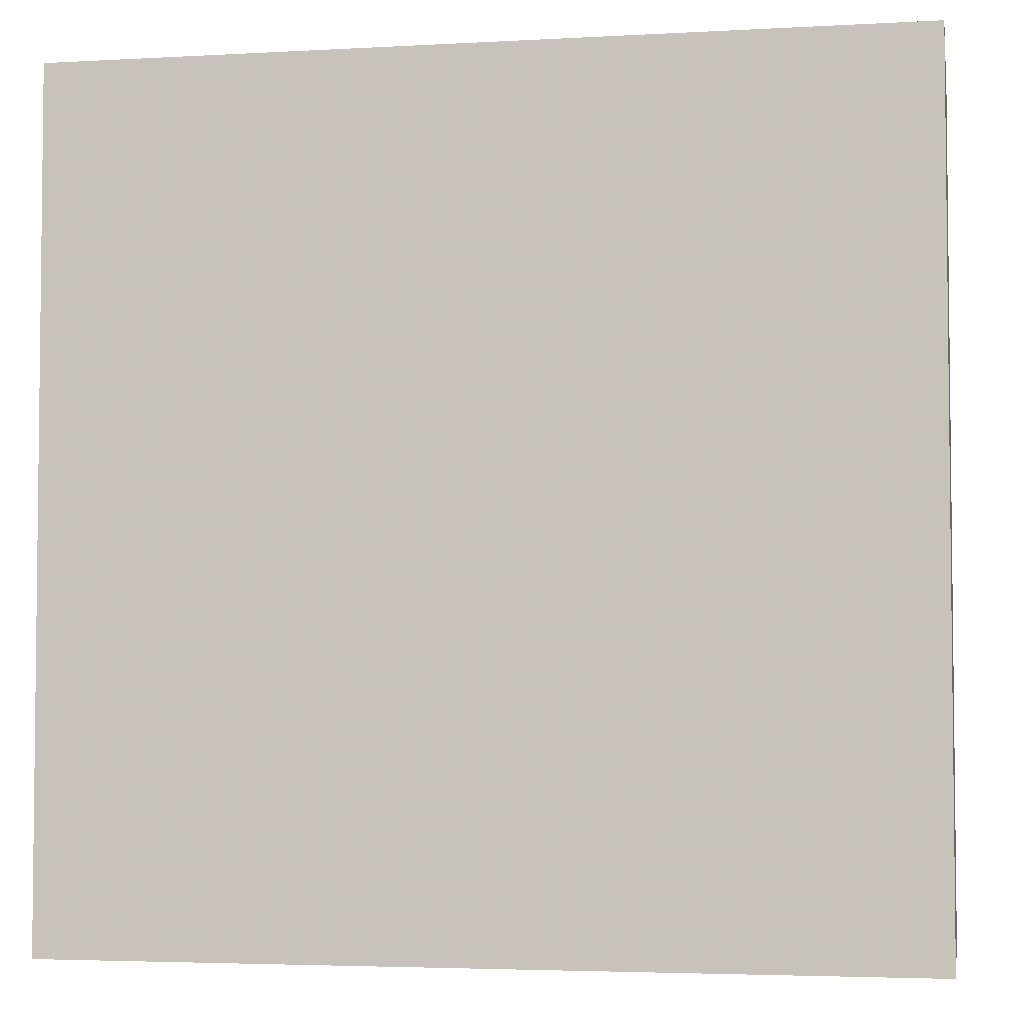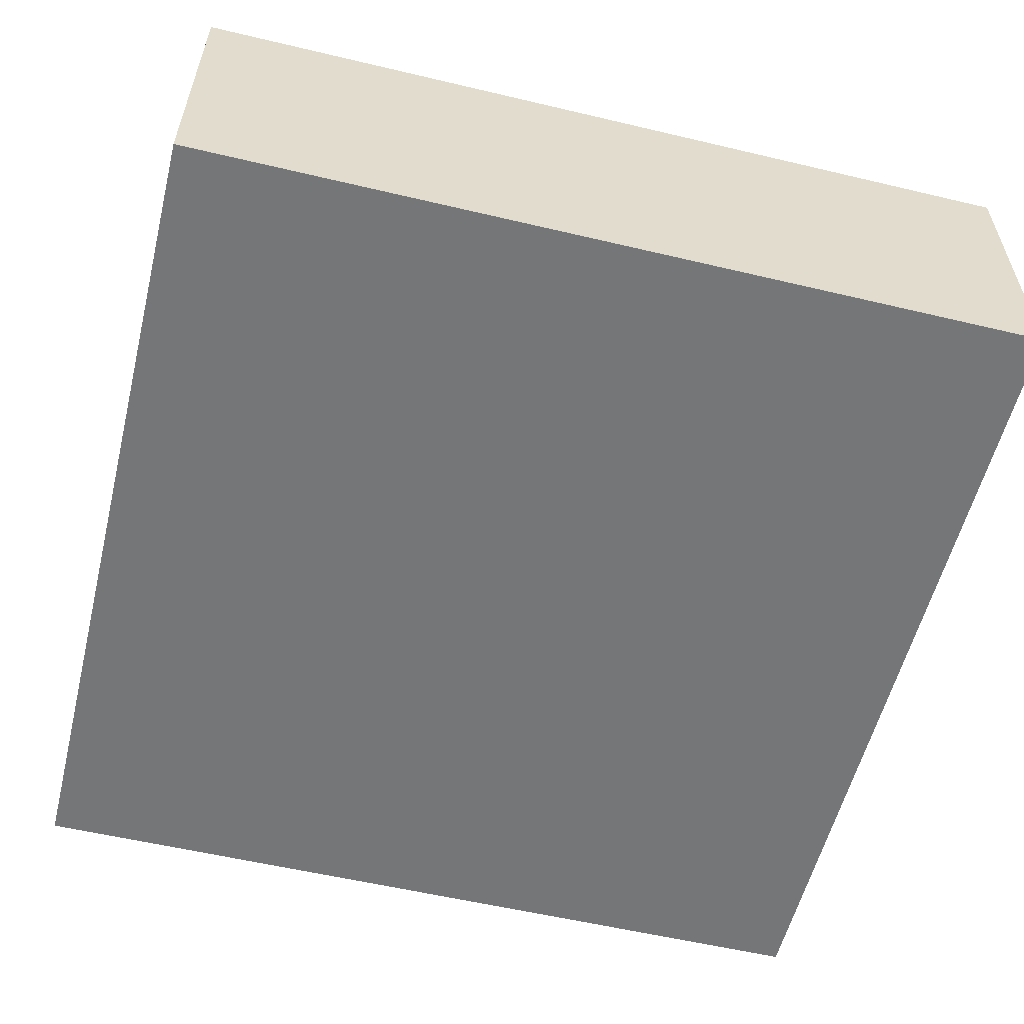
<metadata>
{"format":"obj","ext":"obj","renderer":"f3d","projection":"perspective","resolution":1024,"background":"white","views":[{"elev":-3.9,"azim":10.4,"up":"+Z"},{"elev":-56.8,"azim":-13.9,"up":"+Y"}]}
</metadata>
<code>
v -0.5 0.35 0.5
v -0.5 0 0.5
v 0.5 0 0.5
v 0.5 0.35 0.5
v -0.5 0.35 -0.5
v -0.5 0 -0.5
v -0.5 0 0.5
v -0.5 0.35 0.5
v 0.5 0.35 -0.5
v 0.5 0 -0.5
v -0.5 0 -0.5
v -0.5 0.35 -0.5
v 0.5 0.35 0.5
v 0.5 0 0.5
v 0.5 0 -0.5
v 0.5 0.35 -0.5
v -0.3 0.2 0.3
v 0.3 0.2 0.3
v 0.3 0.2 -0.3
v -0.3 0.2 -0.3
v -0.3 0.2 0.3
v -0.3 0.4 0.3
v 0.3 0.4 0.3
v 0.3 0.2 0.3
v -0.3 0.2 -0.3
v -0.3 0.4 -0.3
v -0.3 0.4 0.3
v -0.3 0.2 0.3
v 0.3 0.2 -0.3
v 0.3 0.4 -0.3
v -0.3 0.4 -0.3
v -0.3 0.2 -0.3
v 0.3 0.2 0.3
v 0.3 0.4 0.3
v 0.3 0.4 -0.3
v 0.3 0.2 -0.3
v -0.45 0.4 0.45
v -0.45 0.35 0.45
v 0.45 0.35 0.45
v 0.45 0.4 0.45
v -0.45 0.4 -0.45
v -0.45 0.35 -0.45
v -0.45 0.35 0.45
v -0.45 0.4 0.45
v 0.45 0.4 -0.45
v 0.45 0.35 -0.45
v -0.45 0.35 -0.45
v -0.45 0.4 -0.45
v 0.45 0.4 0.45
v 0.45 0.35 0.45
v 0.45 0.35 -0.45
v 0.45 0.4 -0.45
v 0.45 0.4 0.45
v 0.3 0.4 0.3
v -0.3 0.4 0.3
v -0.45 0.4 0.45
v -0.45 0.4 0.45
v -0.3 0.4 0.3
v -0.3 0.4 -0.3
v -0.45 0.4 -0.45
v -0.45 0.4 -0.45
v -0.3 0.4 -0.3
v 0.3 0.4 -0.3
v 0.45 0.4 -0.45
v 0.45 0.4 -0.45
v 0.3 0.4 -0.3
v 0.3 0.4 0.3
v 0.45 0.4 0.45
v 0.5 0.35 0.5
v 0.45 0.35 0.45
v -0.45 0.35 0.45
v -0.5 0.35 0.5
v -0.5 0.35 0.5
v -0.45 0.35 0.45
v -0.45 0.35 -0.45
v -0.5 0.35 -0.5
v -0.5 0.35 -0.5
v -0.45 0.35 -0.45
v 0.45 0.35 -0.45
v 0.5 0.35 -0.5
v 0.5 0.35 -0.5
v 0.45 0.35 -0.45
v 0.45 0.35 0.45
v 0.5 0.35 0.5
v -0.0315 0 -0.1615
v 0 0 -0.3725
v 0 0 0.225
v -0.0315 0 -0.1345
v -0.0315 0 -0.1615
v -0.0405 0 -0.2705
v -0.0405 0 -0.338
v 0 0 -0.3725
v -0.0315 0 -0.1615
v -0.1055 0 -0.255
v -0.069 0 -0.2945
v -0.0405 0 -0.2705
v -0.063 0 -0.0765
v -0.0705 0 -0.089
v -0.085 0 -0.133
v -0.0315 0 -0.1345
v -0.085 0 -0.133
v -0.0705 0 -0.089
v -0.1185 0 -0.091
v -0.158 0 -0.119
v -0.121 0 -0.1615
v -0.085 0 -0.133
v -0.1185 0 -0.091
v -0.085 0 -0.133
v -0.121 0 -0.1615
v -0.0925 0 -0.192
v -0.142 0 -0.187
v -0.1405 0 -0.221
v -0.0925 0 -0.192
v -0.121 0 -0.1615
v -0.1405 0 -0.221
v -0.142 0 -0.187
v -0.168 0 -0.193
v -0.181 0 -0.1175
v -0.158 0 -0.119
v -0.1185 0 -0.091
v -0.15 0 -0.0705
v -0.203 0 -0.084
v -0.181 0 -0.1175
v -0.15 0 -0.0705
v -0.187 0 -0.068
v -0.181 0 -0.1175
v -0.203 0 -0.084
v -0.2025 0 -0.1305
v -0.057 0 0.106
v -0.083 0 -0.0575
v -0.0705 0 -0.089
v -0.063 0 -0.0765
v 0 0 0.225
v -0.045 0 0.142
v -0.057 0 0.106
v -0.063 0 -0.0765
v 0 0 0.225
v -0.063 0 -0.0765
v -0.0315 0 -0.1345
v -0.111 0 -0.0445
v -0.083 0 -0.0575
v -0.1045 0 -0.0165
v -0.1 0 0.099
v -0.1045 0 -0.0165
v -0.083 0 -0.0575
v -0.057 0 0.106
v -0.159 0 -0.0275
v -0.157 0 -0.036
v -0.1045 0 -0.0165
v -0.1 0 0.099
v -0.1345 0 0.12
v -0.169 0 0.0185
v -0.159 0 -0.0275
v -0.1 0 0.099
v -0.159 0 -0.0275
v -0.169 0 0.0185
v -0.2095 0 -0.0265
v -0.213 0 0.0695
v -0.268 0 -0.0125
v -0.169 0 0.0185
v -0.1345 0 0.12
v -0.268 0 -0.0125
v -0.213 0 0.0695
v -0.2635 0 0.05
v -0.268 0 -0.0125
v -0.2635 0 0.05
v -0.3185 0 0.0425
v -0.1345 0 0.12
v -0.1245 0 0.182
v -0.213 0 0.0695
v -0.182 0 0.233
v -0.234 0 0.1325
v -0.213 0 0.0695
v -0.1245 0 0.182
v -0.348 0 0.115
v -0.339 0 0.073
v -0.213 0 0.0695
v -0.234 0 0.1325
v -0.348 0 0.115
v -0.234 0 0.1325
v -0.287 0 0.1345
v -0.355 0 0.1205
v -0.348 0 0.115
v -0.287 0 0.1345
v -0.3215 0 0.143
v -0.355 0 0.1205
v -0.3215 0 0.143
v -0.356 0 0.1475
v -0.234 0 0.1325
v -0.182 0 0.233
v -0.229 0 0.196
v -0.234 0 0.1325
v -0.229 0 0.196
v -0.3045 0 0.161
v -0.354 0 0.231
v -0.3555 0 0.1915
v -0.3045 0 0.161
v -0.229 0 0.196
v -0.299 0 0.2355
v -0.346 0 0.2405
v -0.354 0 0.231
v -0.229 0 0.196
v -0.346 0 0.2405
v -0.299 0 0.2355
v -0.346 0 0.2655
v -0.227 0 0.2945
v -0.2705 0 0.2415
v -0.229 0 0.196
v -0.182 0 0.233
v -0.2705 0 0.2415
v -0.227 0 0.2945
v -0.3055 0 0.287
v -0.3255 0 0.324
v -0.3055 0 0.287
v -0.227 0 0.2945
v -0.28 0 0.39
v 0.227 0 0.2945
v 0.3055 0 0.287
v 0.3255 0 0.324
v 0.28 0 0.39
v 0.3055 0 0.287
v 0.227 0 0.2945
v 0.2705 0 0.2415
v 0.229 0 0.196
v 0.2705 0 0.2415
v 0.227 0 0.2945
v 0.182 0 0.233
v 0.1415 0 0.14
v 0.229 0 0.196
v 0.182 0 0.233
v 0.1245 0 0.182
v 0.299 0 0.2355
v 0.229 0 0.196
v 0.234 0 0.1325
v 0.3045 0 0.161
v 0.299 0 0.2355
v 0.3045 0 0.161
v 0.3555 0 0.1915
v 0.3555 0 0.1915
v 0.354 0 0.231
v 0.346 0 0.2405
v 0.299 0 0.2355
v 0.346 0 0.2405
v 0.346 0 0.2655
v 0.299 0 0.2355
v 0.229 0 0.196
v 0.1415 0 0.14
v 0.1415 0 0.1
v 0.234 0 0.1325
v 0.169 0 0.0185
v 0.213 0 0.0695
v 0.234 0 0.1325
v 0.1415 0 0.1
v 0.339 0 0.073
v 0.287 0 0.1345
v 0.234 0 0.1325
v 0.213 0 0.0695
v 0.348 0 0.115
v 0.3215 0 0.143
v 0.287 0 0.1345
v 0.339 0 0.073
v 0.356 0 0.1475
v 0.3215 0 0.143
v 0.348 0 0.115
v 0.355 0 0.1205
v 0.2635 0 0.05
v 0.213 0 0.0695
v 0.169 0 0.0185
v 0.268 0 -0.0125
v 0.2635 0 0.05
v 0.268 0 -0.0125
v 0.3185 0 0.0425
v 0.2095 0 -0.0265
v 0.169 0 0.0185
v 0.159 0 -0.0275
v 0.157 0 -0.036
v 0.159 0 -0.0275
v 0.1335 0 -0.036
v 0.1045 0 -0.0165
v 0.1335 0 -0.036
v 0.159 0 -0.0275
v 0.169 0 0.0185
v 0.1415 0 0.1
v 0.108 0 0.074
v 0.1045 0 -0.0165
v 0.169 0 0.0185
v 0.111 0 -0.0445
v 0.1045 0 -0.0165
v 0.083 0 -0.0575
v 0.108 0 0.074
v 0.0595 0 0.085
v 0.083 0 -0.0575
v 0.1045 0 -0.0165
v 0.064 0 0.225
v 0.0605 0 0.179
v 0.0855 0 0.155
v 0.0855 0 0.205
v 0.039 0 0.167
v 0.0605 0 0.179
v 0.064 0 0.225
v 0 0 0.225
v 0.039 0 0.167
v 0 0 0.225
v 0.039 0 0.1195
v 0 0 0.225
v 0 0 -0.3725
v 0.0315 0 -0.1345
v 0.039 0 0.1195
v 0.0315 0 -0.1345
v 0 0 -0.3725
v 0.0315 0 -0.1615
v 0.0315 0 -0.1615
v 0 0 -0.3725
v 0.0405 0 -0.338
v 0.0405 0 -0.2705
v 0.069 0 -0.2945
v 0.1055 0 -0.255
v 0.0315 0 -0.1615
v 0.0405 0 -0.2705
v 0.063 0 -0.0765
v 0.0595 0 0.085
v 0.039 0 0.1195
v 0.0315 0 -0.1345
v 0.085 0 -0.133
v 0.0705 0 -0.089
v 0.063 0 -0.0765
v 0.0315 0 -0.1345
v 0.0705 0 -0.089
v 0.085 0 -0.133
v 0.1185 0 -0.091
v 0.121 0 -0.1615
v 0.085 0 -0.133
v 0.0925 0 -0.192
v 0.1155 0 -0.2205
v 0.142 0 -0.187
v 0.121 0 -0.1615
v 0.0925 0 -0.192
v 0.168 0 -0.193
v 0.142 0 -0.187
v 0.1155 0 -0.2205
v 0.1405 0 -0.221
v 0.085 0 -0.133
v 0.121 0 -0.1615
v 0.15 0 -0.0705
v 0.1185 0 -0.091
v 0.15 0 -0.0705
v 0.121 0 -0.1615
v 0.158 0 -0.119
v 0.181 0 -0.1175
v 0.187 0 -0.068
v 0.15 0 -0.0705
v 0.158 0 -0.119
v 0.2025 0 -0.1305
v 0.203 0 -0.084
v 0.187 0 -0.068
v 0.181 0 -0.1175
v 0.0595 0 0.085
v 0.063 0 -0.0765
v 0.0705 0 -0.089
v 0.083 0 -0.0575
v 0.28 0 0.39
v 0 0 0.415
v 0 0 0.225
v 0.064 0 0.225
v 0.0855 0 0.205
v 0.227 0 0.2945
v 0.28 0 0.39
v 0.064 0 0.225
v 0.1245 0 0.182
v 0.182 0 0.233
v 0.227 0 0.2945
v 0.0855 0 0.205
v 0.1415 0 0.14
v 0.1245 0 0.182
v 0.0855 0 0.205
v 0.0855 0 0.155
v 0.108 0 0.074
v 0.1415 0 0.1
v 0.1415 0 0.14
v 0.0855 0 0.155
v 0.039 0 0.1195
v 0.0595 0 0.085
v 0.108 0 0.074
v 0.0855 0 0.155
v 0.0605 0 0.179
v 0.039 0 0.167
v 0.039 0 0.1195
v 0.0855 0 0.155
v 0.415 0 0.415
v 0 0 0.415
v 0.28 0 0.39
v 0.415 0 0.415
v 0.28 0 0.39
v 0.3255 0 0.324
v 0.3055 0 0.287
v 0.346 0 0.2655
v 0.415 0 0.415
v 0.3255 0 0.324
v 0.2705 0 0.2415
v 0.299 0 0.2355
v 0.346 0 0.2655
v 0.3055 0 0.287
v 0.299 0 0.2355
v 0.2705 0 0.2415
v 0.229 0 0.196
v 0.354 0 0.231
v 0.415 0 0.415
v 0.346 0 0.2655
v 0.346 0 0.2405
v 0.415 0 -0.025
v 0.415 0 0.415
v 0.354 0 0.231
v 0.3555 0 0.1915
v 0.415 0 -0.025
v 0.3555 0 0.1915
v 0.356 0 0.1475
v 0.3215 0 0.143
v 0.356 0 0.1475
v 0.3555 0 0.1915
v 0.3045 0 0.161
v 0.234 0 0.1325
v 0.287 0 0.1345
v 0.3215 0 0.143
v 0.3045 0 0.161
v 0.356 0 0.1475
v 0.355 0 0.1205
v 0.415 0 -0.025
v 0.339 0 0.073
v 0.415 0 -0.025
v 0.355 0 0.1205
v 0.348 0 0.115
v 0.415 0 -0.025
v 0.339 0 0.073
v 0.3185 0 0.0425
v 0.213 0 0.0695
v 0.2635 0 0.05
v 0.3185 0 0.0425
v 0.339 0 0.073
v 0.168 0 -0.193
v 0.415 0 -0.025
v 0.2025 0 -0.1305
v 0.268 0 -0.0125
v 0.203 0 -0.084
v 0.2025 0 -0.1305
v 0.415 0 -0.025
v 0.268 0 -0.0125
v 0.415 0 -0.025
v 0.3185 0 0.0425
v 0.268 0 -0.0125
v 0.169 0 0.0185
v 0.2095 0 -0.0265
v 0.187 0 -0.068
v 0.203 0 -0.084
v 0.268 0 -0.0125
v 0.2095 0 -0.0265
v 0.157 0 -0.036
v 0.187 0 -0.068
v 0.2095 0 -0.0265
v 0.159 0 -0.0275
v 0.1335 0 -0.036
v 0.15 0 -0.0705
v 0.187 0 -0.068
v 0.157 0 -0.036
v 0.1185 0 -0.091
v 0.15 0 -0.0705
v 0.1335 0 -0.036
v 0.111 0 -0.0445
v 0.111 0 -0.0445
v 0.1335 0 -0.036
v 0.1045 0 -0.0165
v 0.111 0 -0.0445
v 0.083 0 -0.0575
v 0.0705 0 -0.089
v 0.1185 0 -0.091
v 0.168 0 -0.193
v 0.2025 0 -0.1305
v 0.181 0 -0.1175
v 0.158 0 -0.119
v 0.142 0 -0.187
v 0.168 0 -0.193
v 0.181 0 -0.1175
v 0.142 0 -0.187
v 0.158 0 -0.119
v 0.121 0 -0.1615
v 0 0 -0.3725
v 0 0 -0.435
v 0.0405 0 -0.338
v 0.415 0 -0.025
v 0.168 0 -0.193
v 0.1405 0 -0.221
v 0 0 -0.435
v 0 0 -0.435
v 0.1405 0 -0.221
v 0.1055 0 -0.255
v 0.0405 0 -0.338
v 0 0 -0.435
v 0.1055 0 -0.255
v 0.069 0 -0.2945
v 0.0405 0 -0.338
v 0.069 0 -0.2945
v 0.0405 0 -0.2705
v 0.1055 0 -0.255
v 0.1405 0 -0.221
v 0.1155 0 -0.2205
v 0.0315 0 -0.1615
v 0.1055 0 -0.255
v 0.1155 0 -0.2205
v 0.0925 0 -0.192
v 0.0925 0 -0.192
v 0.085 0 -0.133
v 0.0315 0 -0.1345
v 0.0315 0 -0.1615
v 0 0 -0.3725
v -0.0405 0 -0.338
v -0.415 0 -0.025
v 0 0 -0.435
v -0.0405 0 -0.338
v -0.069 0 -0.2945
v -0.1055 0 -0.255
v -0.415 0 -0.025
v -0.415 0 -0.025
v -0.1055 0 -0.255
v -0.1405 0 -0.221
v -0.415 0 -0.025
v -0.1405 0 -0.221
v -0.168 0 -0.193
v -0.168 0 -0.193
v -0.2025 0 -0.1305
v -0.268 0 -0.0125
v -0.415 0 -0.025
v -0.415 0 -0.025
v -0.268 0 -0.0125
v -0.3185 0 0.0425
v -0.415 0 -0.025
v -0.3185 0 0.0425
v -0.339 0 0.073
v -0.339 0 0.073
v -0.348 0 0.115
v -0.355 0 0.1205
v -0.415 0 -0.025
v -0.356 0 0.1475
v -0.415 0 -0.025
v -0.355 0 0.1205
v -0.415 0 -0.025
v -0.356 0 0.1475
v -0.3555 0 0.1915
v -0.415 0 0.415
v -0.415 0 0.415
v -0.3555 0 0.1915
v -0.354 0 0.231
v -0.354 0 0.231
v -0.346 0 0.2405
v -0.346 0 0.2655
v -0.415 0 0.415
v -0.415 0 0.415
v -0.3255 0 0.324
v -0.28 0 0.39
v 0 0 0.415
v -0.415 0 0.415
v -0.28 0 0.39
v -0.182 0 0.233
v 0 0 0.415
v -0.28 0 0.39
v -0.227 0 0.2945
v 0 0 0.225
v 0 0 0.415
v -0.182 0 0.233
v -0.1245 0 0.182
v -0.1345 0 0.12
v -0.045 0 0.142
v 0 0 0.225
v -0.1245 0 0.182
v -0.1 0 0.099
v -0.057 0 0.106
v -0.045 0 0.142
v -0.1345 0 0.12
v -0.415 0 0.415
v -0.346 0 0.2655
v -0.3055 0 0.287
v -0.3255 0 0.324
v -0.346 0 0.2655
v -0.299 0 0.2355
v -0.2705 0 0.2415
v -0.3055 0 0.287
v -0.2705 0 0.2415
v -0.299 0 0.2355
v -0.229 0 0.196
v -0.3045 0 0.161
v -0.3555 0 0.1915
v -0.356 0 0.1475
v -0.3215 0 0.143
v -0.3215 0 0.143
v -0.287 0 0.1345
v -0.234 0 0.1325
v -0.3045 0 0.161
v -0.213 0 0.0695
v -0.339 0 0.073
v -0.3185 0 0.0425
v -0.2635 0 0.05
v -0.2095 0 -0.0265
v -0.169 0 0.0185
v -0.268 0 -0.0125
v -0.2025 0 -0.1305
v -0.203 0 -0.084
v -0.2095 0 -0.0265
v -0.268 0 -0.0125
v -0.203 0 -0.084
v -0.187 0 -0.068
v -0.159 0 -0.0275
v -0.2095 0 -0.0265
v -0.159 0 -0.0275
v -0.187 0 -0.068
v -0.15 0 -0.0705
v -0.157 0 -0.036
v -0.157 0 -0.036
v -0.111 0 -0.0445
v -0.1045 0 -0.0165
v -0.157 0 -0.036
v -0.15 0 -0.0705
v -0.1185 0 -0.091
v -0.111 0 -0.0445
v -0.111 0 -0.0445
v -0.1185 0 -0.091
v -0.0705 0 -0.089
v -0.083 0 -0.0575
v -0.142 0 -0.187
v -0.181 0 -0.1175
v -0.2025 0 -0.1305
v -0.168 0 -0.193
v -0.121 0 -0.1615
v -0.158 0 -0.119
v -0.181 0 -0.1175
v -0.142 0 -0.187
v -0.0315 0 -0.1615
v -0.0925 0 -0.192
v -0.1405 0 -0.221
v -0.1055 0 -0.255
v -0.0315 0 -0.1345
v -0.085 0 -0.133
v -0.0925 0 -0.192
v -0.0315 0 -0.1615
v -0.0405 0 -0.2705
v -0.069 0 -0.2945
v -0.0405 0 -0.338
v -0.45 0 -0.05
v 0 0 -0.485
v 0 0 -0.435
v -0.415 0 -0.025
v -0.45 0 0.45
v -0.45 0 -0.05
v -0.415 0 -0.025
v -0.415 0 0.415
v 0.45 0 0.45
v 0 0 0.45
v 0 0 0.415
v 0.415 0 0.415
v 0 0 0.45
v -0.45 0 0.45
v -0.415 0 0.415
v 0 0 0.415
v 0.45 0 0.45
v 0.415 0 0.415
v 0.415 0 -0.025
v 0.45 0 -0.05
v 0.45 0 -0.05
v 0.415 0 -0.025
v 0 0 -0.435
v 0 0 -0.485
v -0.5 0 0.5
v -0.45 0 0.45
v 0 0 0.45
v 0.5 0 0.5
v 0.5 0 0.5
v 0 0 0.45
v 0.45 0 0.45
v 0.5 0 0.5
v 0.45 0 0.45
v 0.45 0 -0.05
v 0.5 0 -0.5
v 0.45 0 -0.05
v 0 0 -0.485
v 0.5 0 -0.5
v 0 0 -0.485
v -0.5 0 -0.5
v 0.5 0 -0.5
v -0.45 0 -0.05
v -0.5 0 -0.5
v 0 0 -0.485
v -0.5 0 0.5
v -0.5 0 -0.5
v -0.45 0 -0.05
v -0.45 0 0.45
g mesh1797537
f 1 2 3
f 3 4 1
f 5 6 7
f 7 8 5
f 9 10 11
f 11 12 9
f 13 14 15
f 15 16 13
g mesh1797539
f 17 18 19
f 19 20 17
f 21 22 23
f 23 24 21
f 25 26 27
f 27 28 25
f 29 30 31
f 31 32 29
f 33 34 35
f 35 36 33
g mesh1797541
f 37 38 39
f 39 40 37
f 41 42 43
f 43 44 41
f 45 46 47
f 47 48 45
f 49 50 51
f 51 52 49
g mesh1797543
f 53 54 55
f 55 56 53
f 57 58 59
f 59 60 57
f 61 62 63
f 63 64 61
f 65 66 67
f 67 68 65
g mesh1797544
f 69 70 71
f 71 72 69
f 73 74 75
f 75 76 73
f 77 78 79
f 79 80 77
f 81 82 83
f 83 84 81
g mesh1797546
f 85 86 87
f 87 88 85
f 89 90 91
f 91 92 89
f 93 94 95
f 95 96 93
f 97 98 99
f 99 100 97
f 101 102 103
f 104 105 106
f 106 107 104
f 108 109 110
f 111 112 113
f 113 114 111
f 115 116 117
f 118 119 120
f 120 121 118
f 122 123 124
f 124 125 122
f 126 127 128
f 129 130 131
f 131 132 129
f 133 134 135
f 135 136 133
f 137 138 139
f 140 141 142
f 143 144 145
f 145 146 143
f 147 148 149
f 149 150 147
f 151 152 153
f 153 154 151
f 155 156 157
f 158 159 160
f 160 161 158
f 162 163 164
f 165 166 167
f 168 169 170
f 171 172 173
f 173 174 171
f 175 176 177
f 177 178 175
f 179 180 181
f 182 183 184
f 184 185 182
f 186 187 188
f 189 190 191
f 192 193 194
f 195 196 197
f 197 198 195
f 199 200 201
f 201 202 199
f 203 204 205
f 206 207 208
f 208 209 206
f 210 211 212
f 213 214 215
f 215 216 213
g mesh1797547
f 217 218 219
f 219 220 217
f 221 222 223
f 224 225 226
f 226 227 224
f 228 229 230
f 230 231 228
f 232 233 234
f 234 235 232
f 236 237 238
f 239 240 241
f 241 242 239
f 243 244 245
f 246 247 248
f 248 249 246
f 250 251 252
f 252 253 250
f 254 255 256
f 256 257 254
f 258 259 260
f 260 261 258
f 262 263 264
f 264 265 262
f 266 267 268
f 268 269 266
f 270 271 272
f 273 274 275
f 276 277 278
f 279 280 281
f 281 282 279
f 283 284 285
f 285 286 283
f 287 288 289
f 290 291 292
f 292 293 290
f 294 295 296
f 296 297 294
f 298 299 300
f 300 301 298
f 302 303 304
f 305 306 307
f 307 308 305
f 309 310 311
f 312 313 314
f 314 315 312
f 316 317 318
f 318 319 316
f 320 321 322
f 322 323 320
f 324 325 326
f 326 327 324
f 328 329 330
f 331 332 333
f 334 335 336
f 336 337 334
f 338 339 340
f 340 341 338
f 342 343 344
f 344 345 342
f 346 347 348
f 349 350 351
f 351 352 349
f 353 354 355
f 355 356 353
f 357 358 359
f 359 360 357
g mesh1797548
f 361 362 363
f 363 364 361
f 365 366 367
f 367 368 365
f 369 370 371
f 371 372 369
f 373 374 375
f 375 376 373
f 377 378 379
f 379 380 377
f 381 382 383
f 383 384 381
f 385 386 387
f 387 388 385
f 389 390 391
f 392 393 394
f 395 396 397
f 397 398 395
f 399 400 401
f 401 402 399
f 403 404 405
f 406 407 408
f 408 409 406
f 410 411 412
f 412 413 410
f 414 415 416
f 417 418 419
f 419 420 417
f 421 422 423
f 423 424 421
f 425 426 427
f 428 429 430
f 430 431 428
f 432 433 434
f 435 436 437
f 437 438 435
f 439 440 441
f 442 443 444
f 444 445 442
f 446 447 448
f 449 450 451
f 452 453 454
f 454 455 452
f 456 457 458
f 458 459 456
f 460 461 462
f 462 463 460
f 464 465 466
f 466 467 464
f 468 469 470
f 471 472 473
f 473 474 471
f 475 476 477
f 478 479 480
f 480 481 478
f 482 483 484
f 485 486 487
f 488 489 490
f 490 491 488
f 492 493 494
f 495 496 497
f 497 498 495
f 499 500 501
f 502 503 504
f 505 506 507
f 507 508 505
f 509 510 511
f 511 512 509
g mesh1797549
f 513 514 515
f 515 516 513
f 517 518 519
f 519 520 517
f 521 522 523
f 524 525 526
f 527 528 529
f 529 530 527
f 531 532 533
f 534 535 536
f 537 538 539
f 539 540 537
f 541 542 543
f 544 545 546
f 546 547 544
f 548 549 550
f 551 552 553
f 553 554 551
f 555 556 557
f 558 559 560
f 561 562 563
f 563 564 561
f 565 566 567
f 567 568 565
f 569 570 571
f 571 572 569
f 573 574 575
f 575 576 573
f 577 578 579
f 579 580 577
f 581 582 583
f 583 584 581
f 585 586 587
f 588 589 590
f 590 591 588
f 592 593 594
f 594 595 592
f 596 597 598
f 598 599 596
f 600 601 602
f 603 604 605
f 605 606 603
f 607 608 609
f 609 610 607
f 611 612 613
f 613 614 611
f 615 616 617
f 618 619 620
f 620 621 618
f 622 623 624
f 624 625 622
f 626 627 628
f 628 629 626
f 630 631 632
f 632 633 630
f 634 635 636
f 636 637 634
f 638 639 640
f 640 641 638
f 642 643 644
g mesh1797551
f 645 646 647
f 647 648 645
f 649 650 651
f 651 652 649
f 653 654 655
f 655 656 653
f 657 658 659
f 659 660 657
f 661 662 663
f 663 664 661
f 665 666 667
f 667 668 665
f 669 670 671
f 671 672 669
f 673 674 675
f 676 677 678
f 678 679 676
f 680 681 682
f 683 684 685
f 686 687 688
f 689 690 691
f 691 692 689

</code>
